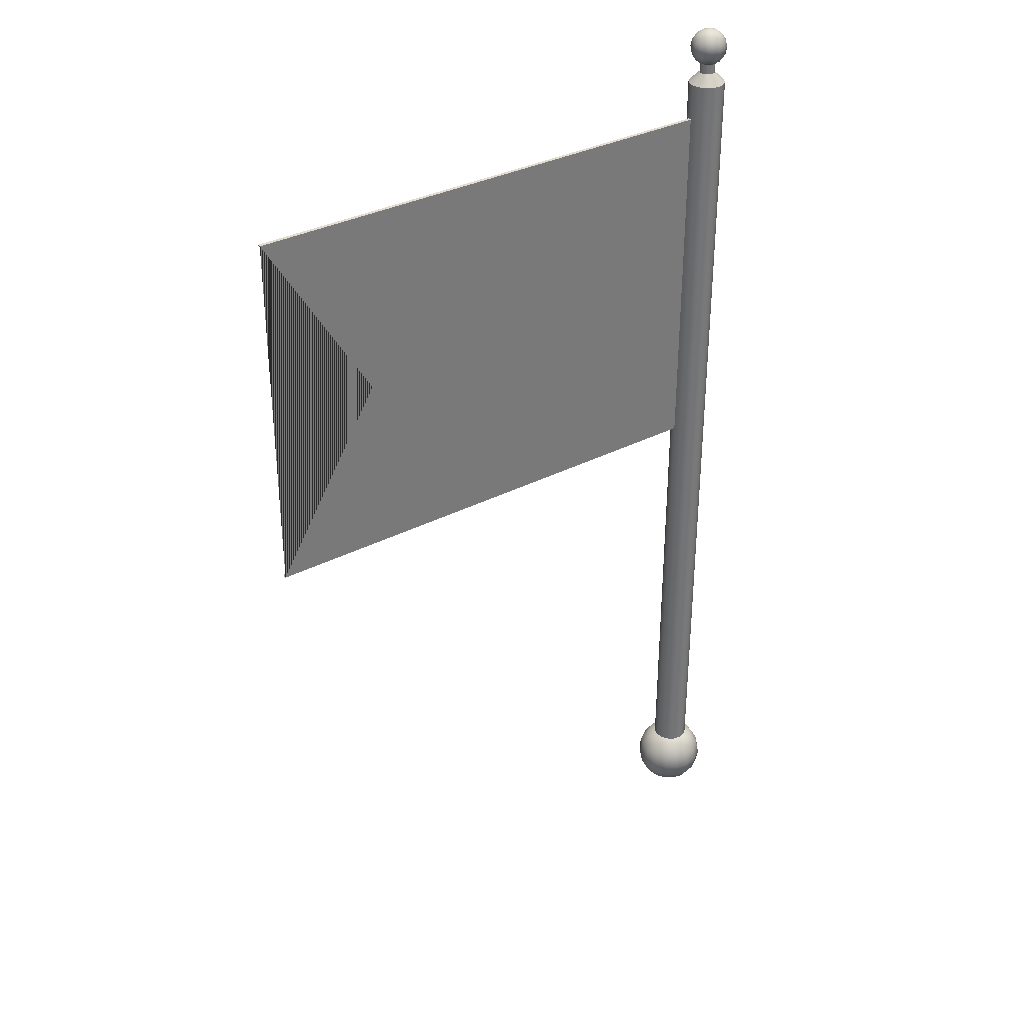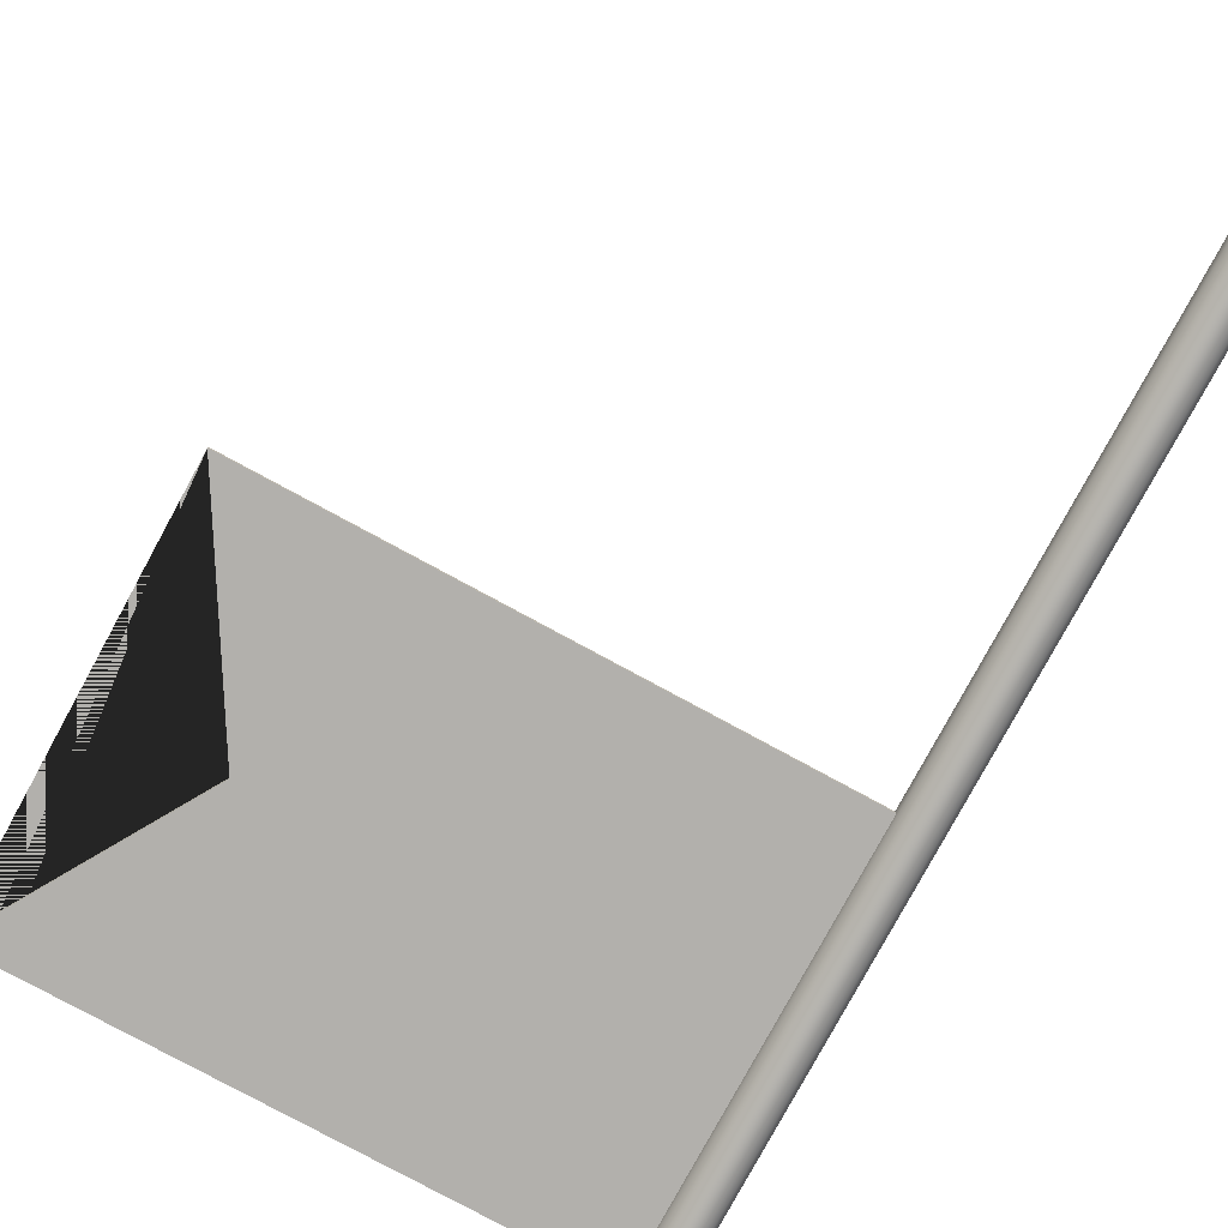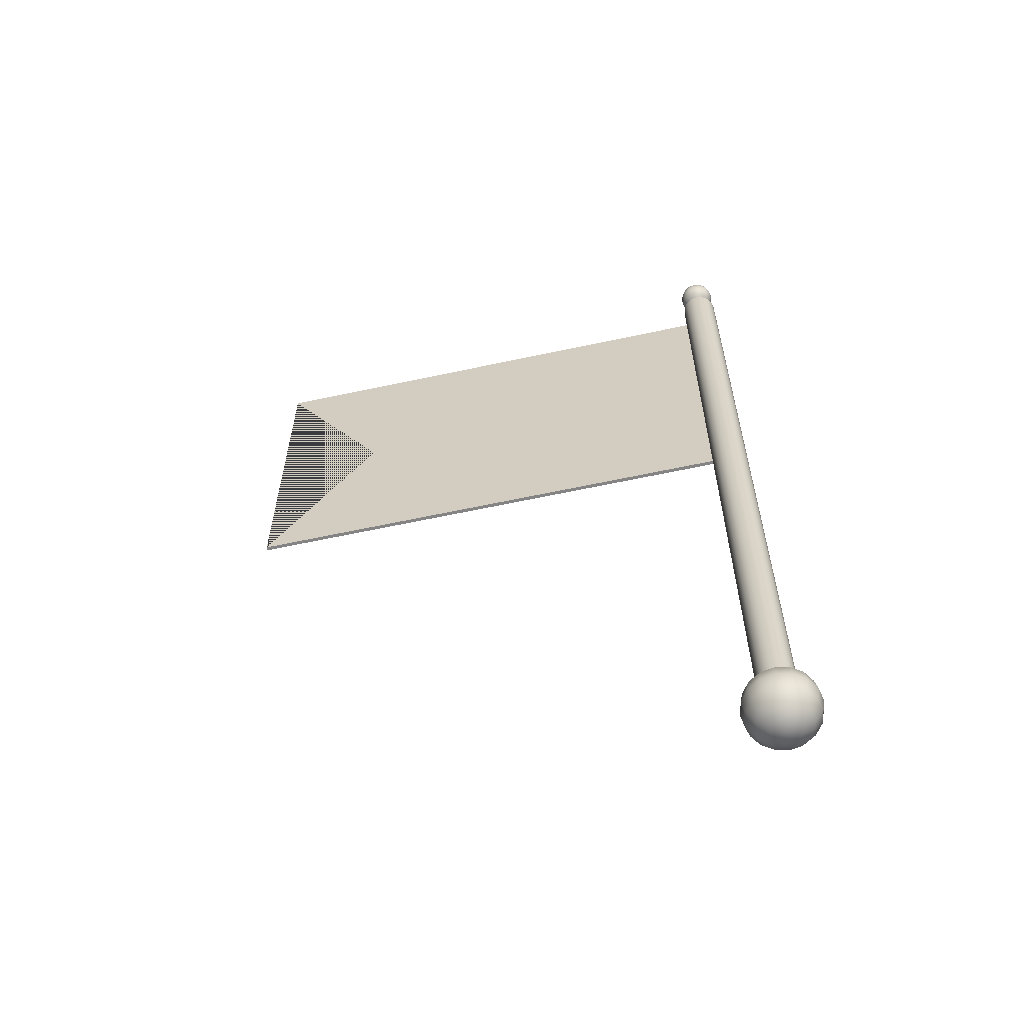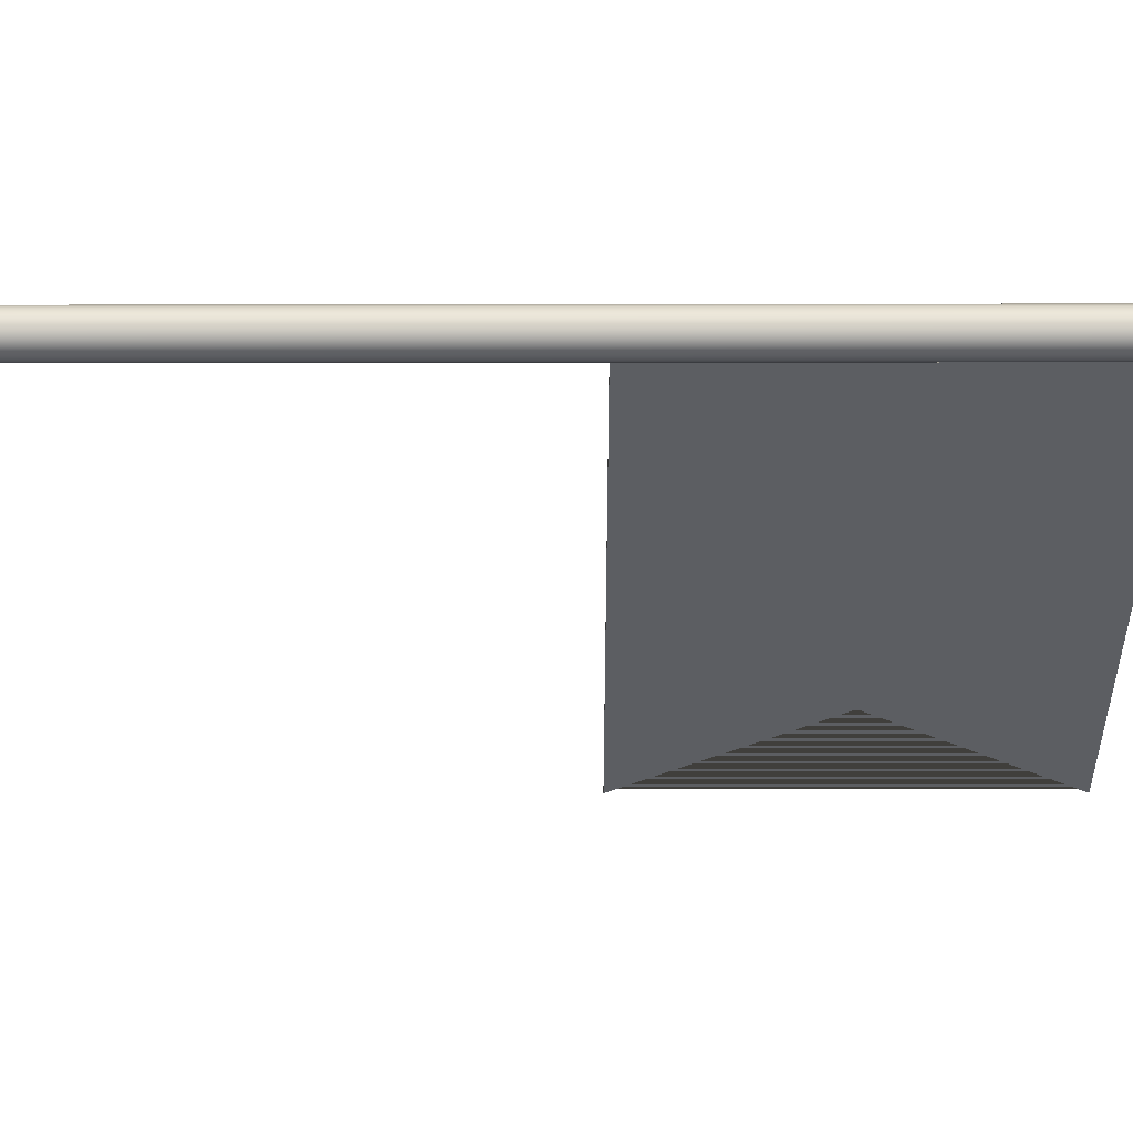
<metadata>
{"format":"obj","ext":"obj","renderer":"f3d","projection":"perspective","resolution":1024,"background":"white","views":[{"elev":34.2,"azim":145.2,"up":"+Z"},{"elev":-78.6,"azim":151.5,"up":"+Y"},{"elev":-61.5,"azim":-167.6,"up":"+Z"},{"elev":-37.8,"azim":-89.9,"up":"+Y"}]}
</metadata>
<code>
v 0 0 0
v 0 0 25.15
v 0.5 0 0
v 0.5 0 6
v 0.5 0 12
v 0.5 0 18
v 0.5 0 24
v 0.4619 0.1913 -0
v 0.4619 0.1913 6
v 0.4619 0.1913 12
v 0.4619 0.1913 18
v 0.4619 0.1913 24
v 0.3536 0.3536 -0
v 0.3536 0.3536 6
v 0.3536 0.3536 12
v 0.3536 0.3536 18
v 0.3536 0.3536 24
v 0.1913 0.4619 -0
v 0.1913 0.4619 6
v 0.1913 0.4619 12
v 0.1913 0.4619 18
v 0.1913 0.4619 24
v 0 0.5 -0
v 0 0.5 6
v 0 0.5 12
v 0 0.5 18
v 0 0.5 24
v -0.1913 0.4619 -0
v -0.1913 0.4619 6
v -0.1913 0.4619 12
v -0.1913 0.4619 18
v -0.1913 0.4619 24
v -0.3536 0.3536 -0
v -0.3536 0.3536 6
v -0.3536 0.3536 12
v -0.3536 0.3536 18
v -0.3536 0.3536 24
v -0.4619 0.1913 -0
v -0.4619 0.1913 6
v -0.4619 0.1913 12
v -0.4619 0.1913 18
v -0.4619 0.1913 24
v -0.5 0 -0
v -0.5 0 6
v -0.5 0 12
v -0.5 0 18
v -0.5 0 24
v -0.4619 -0.1913 0
v -0.4619 -0.1913 6
v -0.4619 -0.1913 12
v -0.4619 -0.1913 18
v -0.4619 -0.1913 24
v -0.3536 -0.3536 0
v -0.3536 -0.3536 6
v -0.3536 -0.3536 12
v -0.3536 -0.3536 18
v -0.3536 -0.3536 24
v -0.1913 -0.4619 0
v -0.1913 -0.4619 6
v -0.1913 -0.4619 12
v -0.1913 -0.4619 18
v -0.1913 -0.4619 24
v -0 -0.5 0
v -0 -0.5 6
v -0 -0.5 12
v -0 -0.5 18
v -0 -0.5 24
v 0.1913 -0.4619 0
v 0.1913 -0.4619 6
v 0.1913 -0.4619 12
v 0.1913 -0.4619 18
v 0.1913 -0.4619 24
v 0.3536 -0.3536 0
v 0.3536 -0.3536 6
v 0.3536 -0.3536 12
v 0.3536 -0.3536 18
v 0.3536 -0.3536 24
v 0.4619 -0.1913 0
v 0.4619 -0.1913 6
v 0.4619 -0.1913 12
v 0.4619 -0.1913 18
v 0.4619 -0.1913 24
v 0.2114 0 24.28
v 0.1953 0.08089 24.28
v 0.1495 0.1495 24.28
v 0.08089 0.1953 24.28
v 0 0.2114 24.28
v -0.08089 0.1953 24.28
v -0.1495 0.1495 24.28
v -0.1953 0.08089 24.28
v -0.2114 0 24.28
v -0.1953 -0.08089 24.28
v -0.1495 -0.1495 24.28
v -0.08089 -0.1953 24.28
v -0 -0.2114 24.28
v 0.08089 -0.1953 24.28
v 0.1495 -0.1495 24.28
v 0.1953 -0.08089 24.28
v 0.2114 0 25.15
v 0.1953 0.08089 25.15
v 0.1495 0.1495 25.15
v 0.08089 0.1953 25.15
v 0 0.2114 25.15
v -0.08089 0.1953 25.15
v -0.1495 0.1495 25.15
v -0.1953 0.08089 25.15
v -0.2114 0 25.15
v -0.1953 -0.08089 25.15
v -0.1495 -0.1495 25.15
v -0.08089 -0.1953 25.15
v -0 -0.2114 25.15
v 0.08089 -0.1953 25.15
v 0.1495 -0.1495 25.15
v 0.1953 -0.08089 25.15
v 14 0 13
v 0 0 13
v 0 0 23
v 14 0 23
v 11 0 18
v 14 -0.1 13
v 0 -0.1 13
v 0 -0.1 23
v 14 -0.1 23
v 11 -0.1 18
v 0 -0 -1
v 0 0 1
v 0.3827 -0 -0.9239
v 0.3536 0.1464 -0.9239
v 0.2706 0.2706 -0.9239
v 0.1464 0.3536 -0.9239
v 0 0.3827 -0.9239
v -0.1464 0.3536 -0.9239
v -0.2706 0.2706 -0.9239
v -0.3536 0.1464 -0.9239
v -0.3827 -0 -0.9239
v -0.3536 -0.1464 -0.9239
v -0.2706 -0.2706 -0.9239
v -0.1464 -0.3536 -0.9239
v -0 -0.3827 -0.9239
v 0.1464 -0.3536 -0.9239
v 0.2706 -0.2706 -0.9239
v 0.3536 -0.1464 -0.9239
v 0.7071 -0 -0.7071
v 0.6533 0.2706 -0.7071
v 0.5 0.5 -0.7071
v 0.2706 0.6533 -0.7071
v 0 0.7071 -0.7071
v -0.2706 0.6533 -0.7071
v -0.5 0.5 -0.7071
v -0.6533 0.2706 -0.7071
v -0.7071 0 -0.7071
v -0.6533 -0.2706 -0.7071
v -0.5 -0.5 -0.7071
v -0.2706 -0.6533 -0.7071
v -0 -0.7071 -0.7071
v 0.2706 -0.6533 -0.7071
v 0.5 -0.5 -0.7071
v 0.6533 -0.2706 -0.7071
v 0.9239 -0 -0.3827
v 0.8536 0.3536 -0.3827
v 0.6533 0.6533 -0.3827
v 0.3536 0.8536 -0.3827
v 0 0.9239 -0.3827
v -0.3536 0.8536 -0.3827
v -0.6533 0.6533 -0.3827
v -0.8536 0.3536 -0.3827
v -0.9239 0 -0.3827
v -0.8536 -0.3536 -0.3827
v -0.6533 -0.6533 -0.3827
v -0.3536 -0.8536 -0.3827
v -0 -0.9239 -0.3827
v 0.3536 -0.8536 -0.3827
v 0.6533 -0.6533 -0.3827
v 0.8536 -0.3536 -0.3827
v 1 0 0
v 0.9239 0.3827 -0
v 0.7071 0.7071 -0
v 0.3827 0.9239 -0
v 0 1 -0
v -0.3827 0.9239 -0
v -0.7071 0.7071 -0
v -0.9239 0.3827 -0
v -1 0 -0
v -0.9239 -0.3827 0
v -0.7071 -0.7071 0
v -0.3827 -0.9239 0
v -0 -1 0
v 0.3827 -0.9239 0
v 0.7071 -0.7071 0
v 0.9239 -0.3827 0
v 0.9239 0 0.3827
v 0.8536 0.3536 0.3827
v 0.6533 0.6533 0.3827
v 0.3536 0.8536 0.3827
v 0 0.9239 0.3827
v -0.3536 0.8536 0.3827
v -0.6533 0.6533 0.3827
v -0.8536 0.3536 0.3827
v -0.9239 0 0.3827
v -0.8536 -0.3536 0.3827
v -0.6533 -0.6533 0.3827
v -0.3536 -0.8536 0.3827
v -0 -0.9239 0.3827
v 0.3536 -0.8536 0.3827
v 0.6533 -0.6533 0.3827
v 0.8536 -0.3536 0.3827
v 0.7071 0 0.7071
v 0.6533 0.2706 0.7071
v 0.5 0.5 0.7071
v 0.2706 0.6533 0.7071
v 0 0.7071 0.7071
v -0.2706 0.6533 0.7071
v -0.5 0.5 0.7071
v -0.6533 0.2706 0.7071
v -0.7071 0 0.7071
v -0.6533 -0.2706 0.7071
v -0.5 -0.5 0.7071
v -0.2706 -0.6533 0.7071
v -0 -0.7071 0.7071
v 0.2706 -0.6533 0.7071
v 0.5 -0.5 0.7071
v 0.6533 -0.2706 0.7071
v 0.3827 0 0.9239
v 0.3536 0.1464 0.9239
v 0.2706 0.2706 0.9239
v 0.1464 0.3536 0.9239
v 0 0.3827 0.9239
v -0.1464 0.3536 0.9239
v -0.2706 0.2706 0.9239
v -0.3536 0.1464 0.9239
v -0.3827 0 0.9239
v -0.3536 -0.1464 0.9239
v -0.2706 -0.2706 0.9239
v -0.1464 -0.3536 0.9239
v -0 -0.3827 0.9239
v 0.1464 -0.3536 0.9239
v 0.2706 -0.2706 0.9239
v 0.3536 -0.1464 0.9239
v 0 0 24.5
v 0 0 25.5
v 0.1913 0 24.54
v 0.1768 0.07322 24.54
v 0.1353 0.1353 24.54
v 0.07322 0.1768 24.54
v 0 0.1913 24.54
v -0.07322 0.1768 24.54
v -0.1353 0.1353 24.54
v -0.1768 0.07322 24.54
v -0.1913 0 24.54
v -0.1768 -0.07322 24.54
v -0.1353 -0.1353 24.54
v -0.07322 -0.1768 24.54
v -0 -0.1913 24.54
v 0.07322 -0.1768 24.54
v 0.1353 -0.1353 24.54
v 0.1768 -0.07322 24.54
v 0.3536 0 24.65
v 0.3266 0.1353 24.65
v 0.25 0.25 24.65
v 0.1353 0.3266 24.65
v 0 0.3536 24.65
v -0.1353 0.3266 24.65
v -0.25 0.25 24.65
v -0.3266 0.1353 24.65
v -0.3536 0 24.65
v -0.3266 -0.1353 24.65
v -0.25 -0.25 24.65
v -0.1353 -0.3266 24.65
v -0 -0.3536 24.65
v 0.1353 -0.3266 24.65
v 0.25 -0.25 24.65
v 0.3266 -0.1353 24.65
v 0.4619 0 24.81
v 0.4268 0.1768 24.81
v 0.3266 0.3266 24.81
v 0.1768 0.4268 24.81
v 0 0.4619 24.81
v -0.1768 0.4268 24.81
v -0.3266 0.3266 24.81
v -0.4268 0.1768 24.81
v -0.4619 0 24.81
v -0.4268 -0.1768 24.81
v -0.3266 -0.3266 24.81
v -0.1768 -0.4268 24.81
v -0 -0.4619 24.81
v 0.1768 -0.4268 24.81
v 0.3266 -0.3266 24.81
v 0.4268 -0.1768 24.81
v 0.5 0 25
v 0.4619 0.1913 25
v 0.3536 0.3536 25
v 0.1913 0.4619 25
v 0 0.5 25
v -0.1913 0.4619 25
v -0.3536 0.3536 25
v -0.4619 0.1913 25
v -0.5 0 25
v -0.4619 -0.1913 25
v -0.3536 -0.3536 25
v -0.1913 -0.4619 25
v -0 -0.5 25
v 0.1913 -0.4619 25
v 0.3536 -0.3536 25
v 0.4619 -0.1913 25
v 0.4619 0 25.19
v 0.4268 0.1768 25.19
v 0.3266 0.3266 25.19
v 0.1768 0.4268 25.19
v 0 0.4619 25.19
v -0.1768 0.4268 25.19
v -0.3266 0.3266 25.19
v -0.4268 0.1768 25.19
v -0.4619 0 25.19
v -0.4268 -0.1768 25.19
v -0.3266 -0.3266 25.19
v -0.1768 -0.4268 25.19
v -0 -0.4619 25.19
v 0.1768 -0.4268 25.19
v 0.3266 -0.3266 25.19
v 0.4268 -0.1768 25.19
v 0.3536 0 25.35
v 0.3266 0.1353 25.35
v 0.25 0.25 25.35
v 0.1353 0.3266 25.35
v 0 0.3536 25.35
v -0.1353 0.3266 25.35
v -0.25 0.25 25.35
v -0.3266 0.1353 25.35
v -0.3536 0 25.35
v -0.3266 -0.1353 25.35
v -0.25 -0.25 25.35
v -0.1353 -0.3266 25.35
v -0 -0.3536 25.35
v 0.1353 -0.3266 25.35
v 0.25 -0.25 25.35
v 0.3266 -0.1353 25.35
v 0.1913 0 25.46
v 0.1768 0.07322 25.46
v 0.1353 0.1353 25.46
v 0.07322 0.1768 25.46
v 0 0.1913 25.46
v -0.07322 0.1768 25.46
v -0.1353 0.1353 25.46
v -0.1768 0.07322 25.46
v -0.1913 0 25.46
v -0.1768 -0.07322 25.46
v -0.1353 -0.1353 25.46
v -0.07322 -0.1768 25.46
v -0 -0.1913 25.46
v 0.07322 -0.1768 25.46
v 0.1353 -0.1353 25.46
v 0.1768 -0.07322 25.46
o ??
f 8 3 1
f 8 9 4 3
f 9 10 5 4
f 10 11 6 5
f 11 12 7 6
f 100 2 99
f 13 8 1
f 13 14 9 8
f 14 15 10 9
f 15 16 11 10
f 16 17 12 11
f 101 2 100
f 18 13 1
f 18 19 14 13
f 19 20 15 14
f 20 21 16 15
f 21 22 17 16
f 102 2 101
f 23 18 1
f 23 24 19 18
f 24 25 20 19
f 25 26 21 20
f 26 27 22 21
f 103 2 102
f 28 23 1
f 28 29 24 23
f 29 30 25 24
f 30 31 26 25
f 31 32 27 26
f 104 2 103
f 33 28 1
f 33 34 29 28
f 34 35 30 29
f 35 36 31 30
f 36 37 32 31
f 105 2 104
f 38 33 1
f 38 39 34 33
f 39 40 35 34
f 40 41 36 35
f 41 42 37 36
f 106 2 105
f 43 38 1
f 43 44 39 38
f 44 45 40 39
f 45 46 41 40
f 46 47 42 41
f 107 2 106
f 48 43 1
f 48 49 44 43
f 49 50 45 44
f 50 51 46 45
f 51 52 47 46
f 108 2 107
f 53 48 1
f 53 54 49 48
f 54 55 50 49
f 55 56 51 50
f 56 57 52 51
f 109 2 108
f 58 53 1
f 58 59 54 53
f 59 60 55 54
f 60 61 56 55
f 61 62 57 56
f 110 2 109
f 63 58 1
f 63 64 59 58
f 64 65 60 59
f 65 66 61 60
f 66 67 62 61
f 111 2 110
f 68 63 1
f 68 69 64 63
f 69 70 65 64
f 70 71 66 65
f 71 72 67 66
f 112 2 111
f 73 68 1
f 73 74 69 68
f 74 75 70 69
f 75 76 71 70
f 76 77 72 71
f 113 2 112
f 78 73 1
f 78 79 74 73
f 79 80 75 74
f 80 81 76 75
f 81 82 77 76
f 114 2 113
f 3 78 1
f 3 4 79 78
f 4 5 80 79
f 5 6 81 80
f 6 7 82 81
f 99 2 114
f 83 7 12 84
f 84 12 17 85
f 85 17 22 86
f 86 22 27 87
f 87 27 32 88
f 88 32 37 89
f 89 37 42 90
f 90 42 47 91
f 91 47 52 92
f 92 52 57 93
f 93 57 62 94
f 94 62 67 95
f 95 67 72 96
f 96 72 77 97
f 97 77 82 98
f 98 82 7 83
f 99 83 84 100
f 100 84 85 101
f 101 85 86 102
f 102 86 87 103
f 103 87 88 104
f 104 88 89 105
f 105 89 90 106
f 106 90 91 107
f 107 91 92 108
f 108 92 93 109
f 109 93 94 110
f 110 94 95 111
f 111 95 96 112
f 112 96 97 113
f 113 97 98 114
f 114 98 83 99
f 120 121 116 115
f 121 122 117 116
f 122 123 118 117
f 123 124 119 118
f 124 120 115 119
f 115 116 117 118 119
f 124 123 122 121 120
f 128 144 143 127
f 129 145 144 128
f 130 146 145 129
f 131 147 146 130
f 132 148 147 131
f 133 149 148 132
f 134 150 149 133
f 135 151 150 134
f 136 152 151 135
f 137 153 152 136
f 138 154 153 137
f 139 155 154 138
f 140 156 155 139
f 141 157 156 140
f 142 158 157 141
f 127 143 158 142
f 144 160 159 143
f 145 161 160 144
f 146 162 161 145
f 147 163 162 146
f 148 164 163 147
f 149 165 164 148
f 150 166 165 149
f 151 167 166 150
f 152 168 167 151
f 153 169 168 152
f 154 170 169 153
f 155 171 170 154
f 156 172 171 155
f 157 173 172 156
f 158 174 173 157
f 143 159 174 158
f 160 176 175 159
f 161 177 176 160
f 162 178 177 161
f 163 179 178 162
f 164 180 179 163
f 165 181 180 164
f 166 182 181 165
f 167 183 182 166
f 168 184 183 167
f 169 185 184 168
f 170 186 185 169
f 171 187 186 170
f 172 188 187 171
f 173 189 188 172
f 174 190 189 173
f 159 175 190 174
f 176 192 191 175
f 177 193 192 176
f 178 194 193 177
f 179 195 194 178
f 180 196 195 179
f 181 197 196 180
f 182 198 197 181
f 183 199 198 182
f 184 200 199 183
f 185 201 200 184
f 186 202 201 185
f 187 203 202 186
f 188 204 203 187
f 189 205 204 188
f 190 206 205 189
f 175 191 206 190
f 192 208 207 191
f 193 209 208 192
f 194 210 209 193
f 195 211 210 194
f 196 212 211 195
f 197 213 212 196
f 198 214 213 197
f 199 215 214 198
f 200 216 215 199
f 201 217 216 200
f 202 218 217 201
f 203 219 218 202
f 204 220 219 203
f 205 221 220 204
f 206 222 221 205
f 191 207 222 206
f 208 224 223 207
f 209 225 224 208
f 210 226 225 209
f 211 227 226 210
f 212 228 227 211
f 213 229 228 212
f 214 230 229 213
f 215 231 230 214
f 216 232 231 215
f 217 233 232 216
f 218 234 233 217
f 219 235 234 218
f 220 236 235 219
f 221 237 236 220
f 222 238 237 221
f 207 223 238 222
f 128 127 125
f 126 223 224
f 129 128 125
f 126 224 225
f 130 129 125
f 126 225 226
f 131 130 125
f 126 226 227
f 132 131 125
f 126 227 228
f 133 132 125
f 126 228 229
f 134 133 125
f 126 229 230
f 135 134 125
f 126 230 231
f 136 135 125
f 126 231 232
f 137 136 125
f 126 232 233
f 138 137 125
f 126 233 234
f 139 138 125
f 126 234 235
f 140 139 125
f 126 235 236
f 141 140 125
f 126 236 237
f 142 141 125
f 126 237 238
f 127 142 125
f 126 238 223
f 242 258 257 241
f 243 259 258 242
f 244 260 259 243
f 245 261 260 244
f 246 262 261 245
f 247 263 262 246
f 248 264 263 247
f 249 265 264 248
f 250 266 265 249
f 251 267 266 250
f 252 268 267 251
f 253 269 268 252
f 254 270 269 253
f 255 271 270 254
f 256 272 271 255
f 241 257 272 256
f 258 274 273 257
f 259 275 274 258
f 260 276 275 259
f 261 277 276 260
f 262 278 277 261
f 263 279 278 262
f 264 280 279 263
f 265 281 280 264
f 266 282 281 265
f 267 283 282 266
f 268 284 283 267
f 269 285 284 268
f 270 286 285 269
f 271 287 286 270
f 272 288 287 271
f 257 273 288 272
f 274 290 289 273
f 275 291 290 274
f 276 292 291 275
f 277 293 292 276
f 278 294 293 277
f 279 295 294 278
f 280 296 295 279
f 281 297 296 280
f 282 298 297 281
f 283 299 298 282
f 284 300 299 283
f 285 301 300 284
f 286 302 301 285
f 287 303 302 286
f 288 304 303 287
f 273 289 304 288
f 290 306 305 289
f 291 307 306 290
f 292 308 307 291
f 293 309 308 292
f 294 310 309 293
f 295 311 310 294
f 296 312 311 295
f 297 313 312 296
f 298 314 313 297
f 299 315 314 298
f 300 316 315 299
f 301 317 316 300
f 302 318 317 301
f 303 319 318 302
f 304 320 319 303
f 289 305 320 304
f 306 322 321 305
f 307 323 322 306
f 308 324 323 307
f 309 325 324 308
f 310 326 325 309
f 311 327 326 310
f 312 328 327 311
f 313 329 328 312
f 314 330 329 313
f 315 331 330 314
f 316 332 331 315
f 317 333 332 316
f 318 334 333 317
f 319 335 334 318
f 320 336 335 319
f 305 321 336 320
f 322 338 337 321
f 323 339 338 322
f 324 340 339 323
f 325 341 340 324
f 326 342 341 325
f 327 343 342 326
f 328 344 343 327
f 329 345 344 328
f 330 346 345 329
f 331 347 346 330
f 332 348 347 331
f 333 349 348 332
f 334 350 349 333
f 335 351 350 334
f 336 352 351 335
f 321 337 352 336
f 242 241 239
f 240 337 338
f 243 242 239
f 240 338 339
f 244 243 239
f 240 339 340
f 245 244 239
f 240 340 341
f 246 245 239
f 240 341 342
f 247 246 239
f 240 342 343
f 248 247 239
f 240 343 344
f 249 248 239
f 240 344 345
f 250 249 239
f 240 345 346
f 251 250 239
f 240 346 347
f 252 251 239
f 240 347 348
f 253 252 239
f 240 348 349
f 254 253 239
f 240 349 350
f 255 254 239
f 240 350 351
f 256 255 239
f 240 351 352
f 241 256 239
f 240 352 337

</code>
